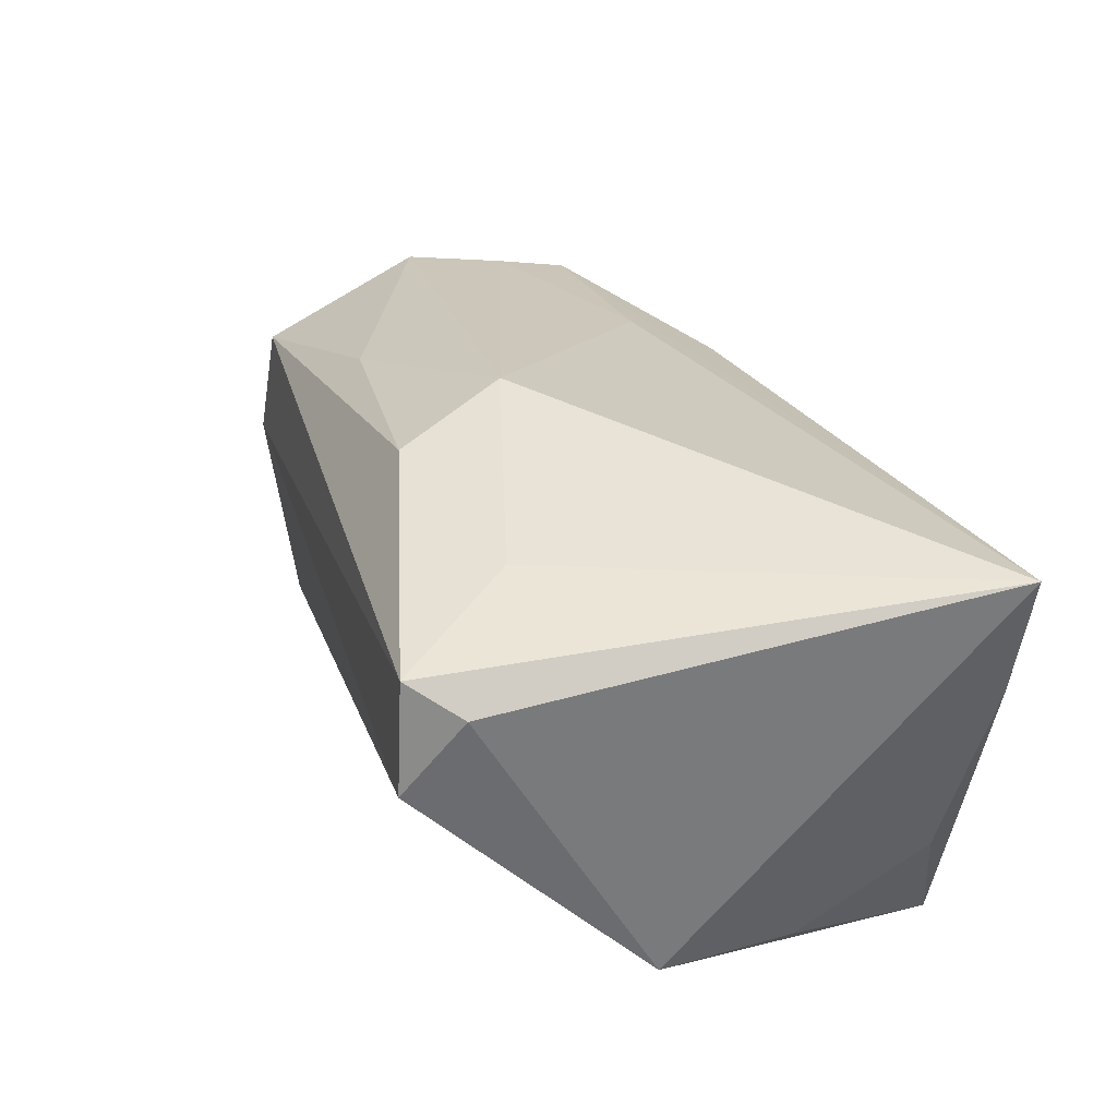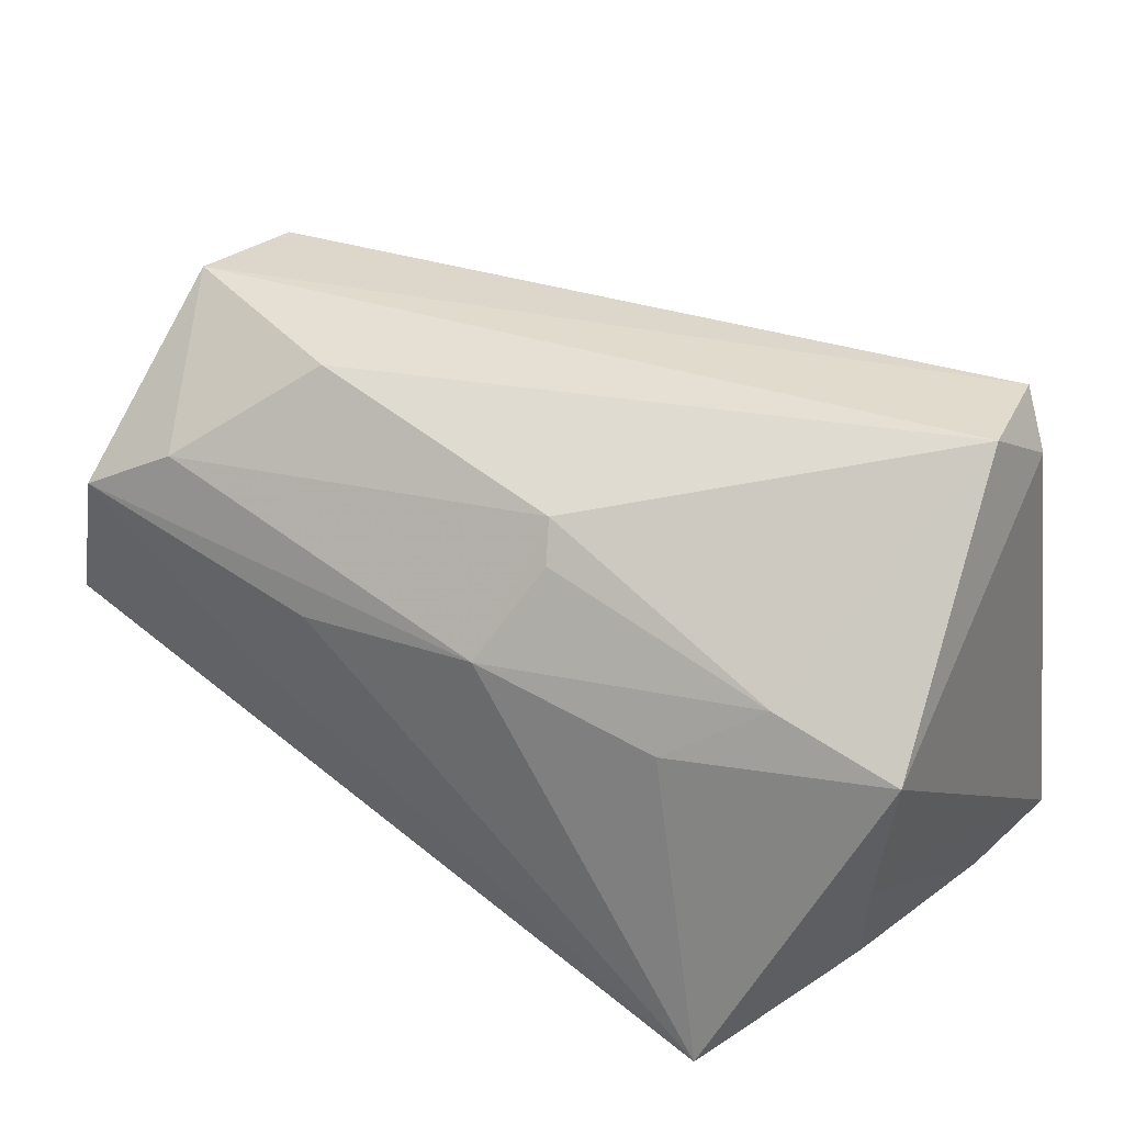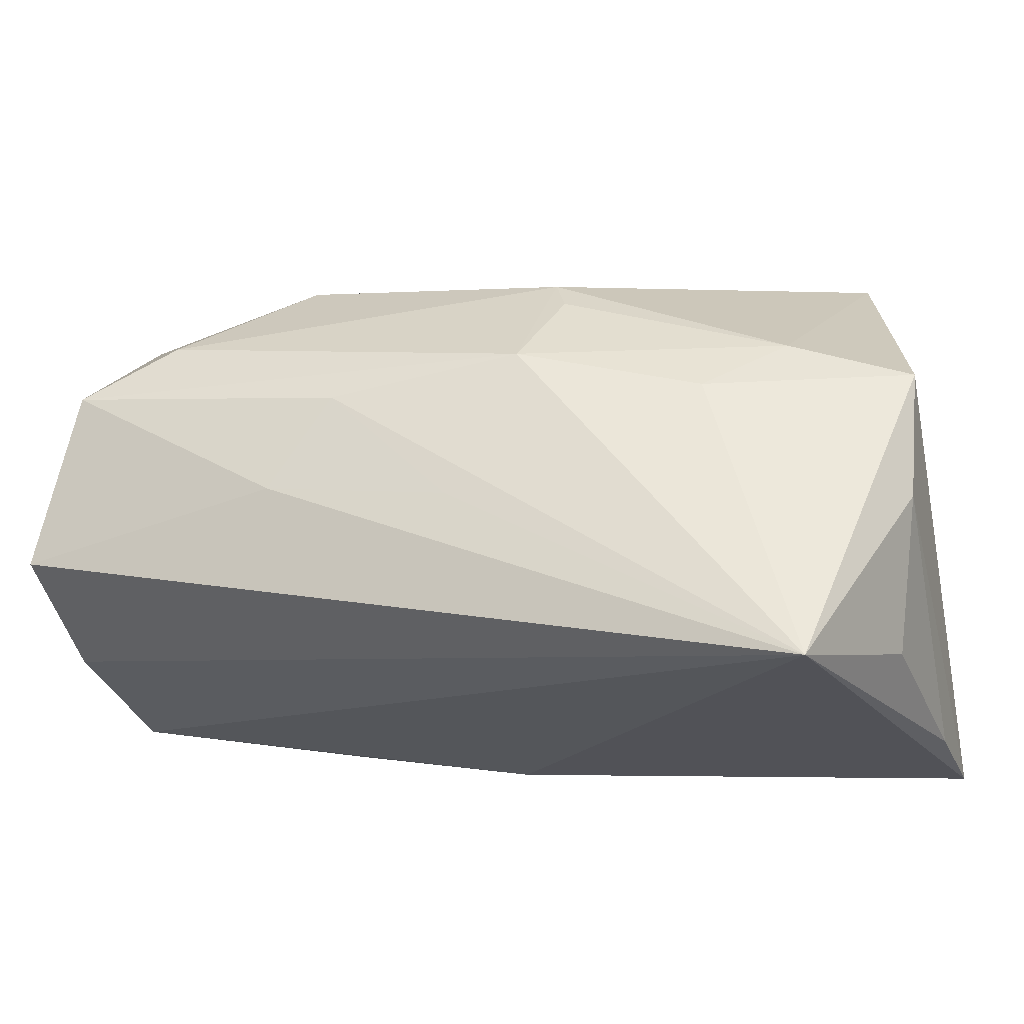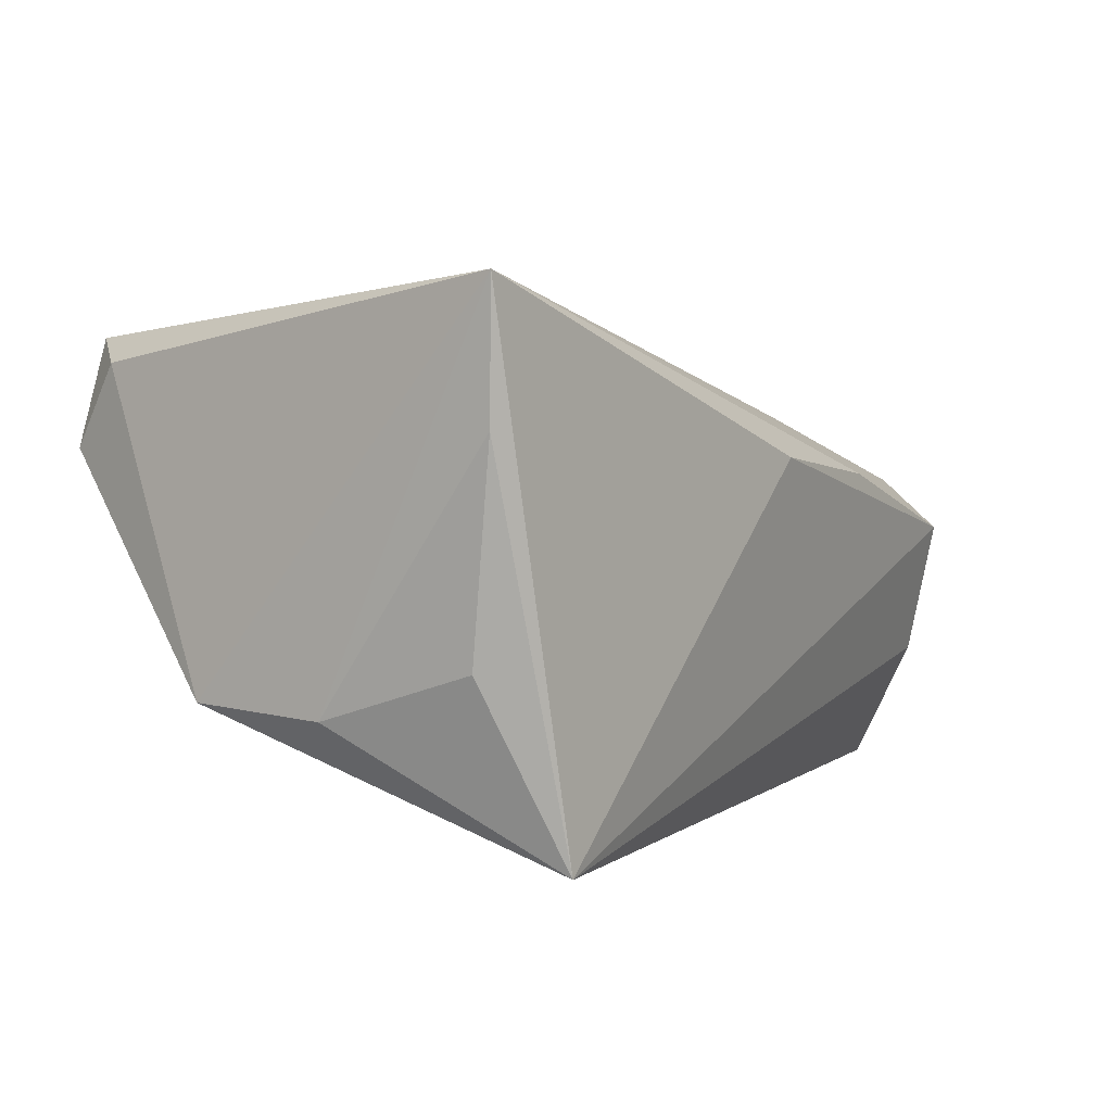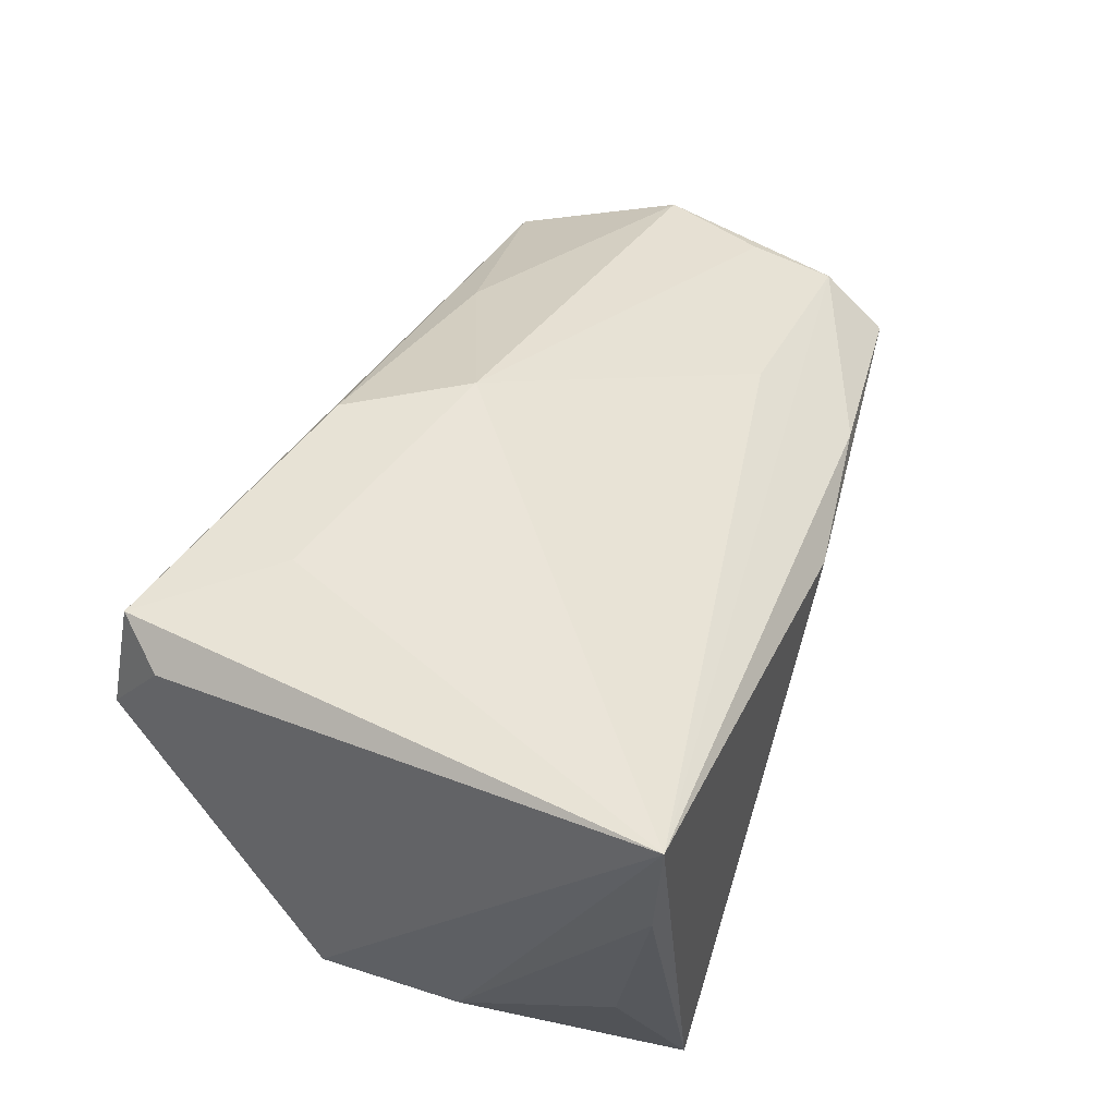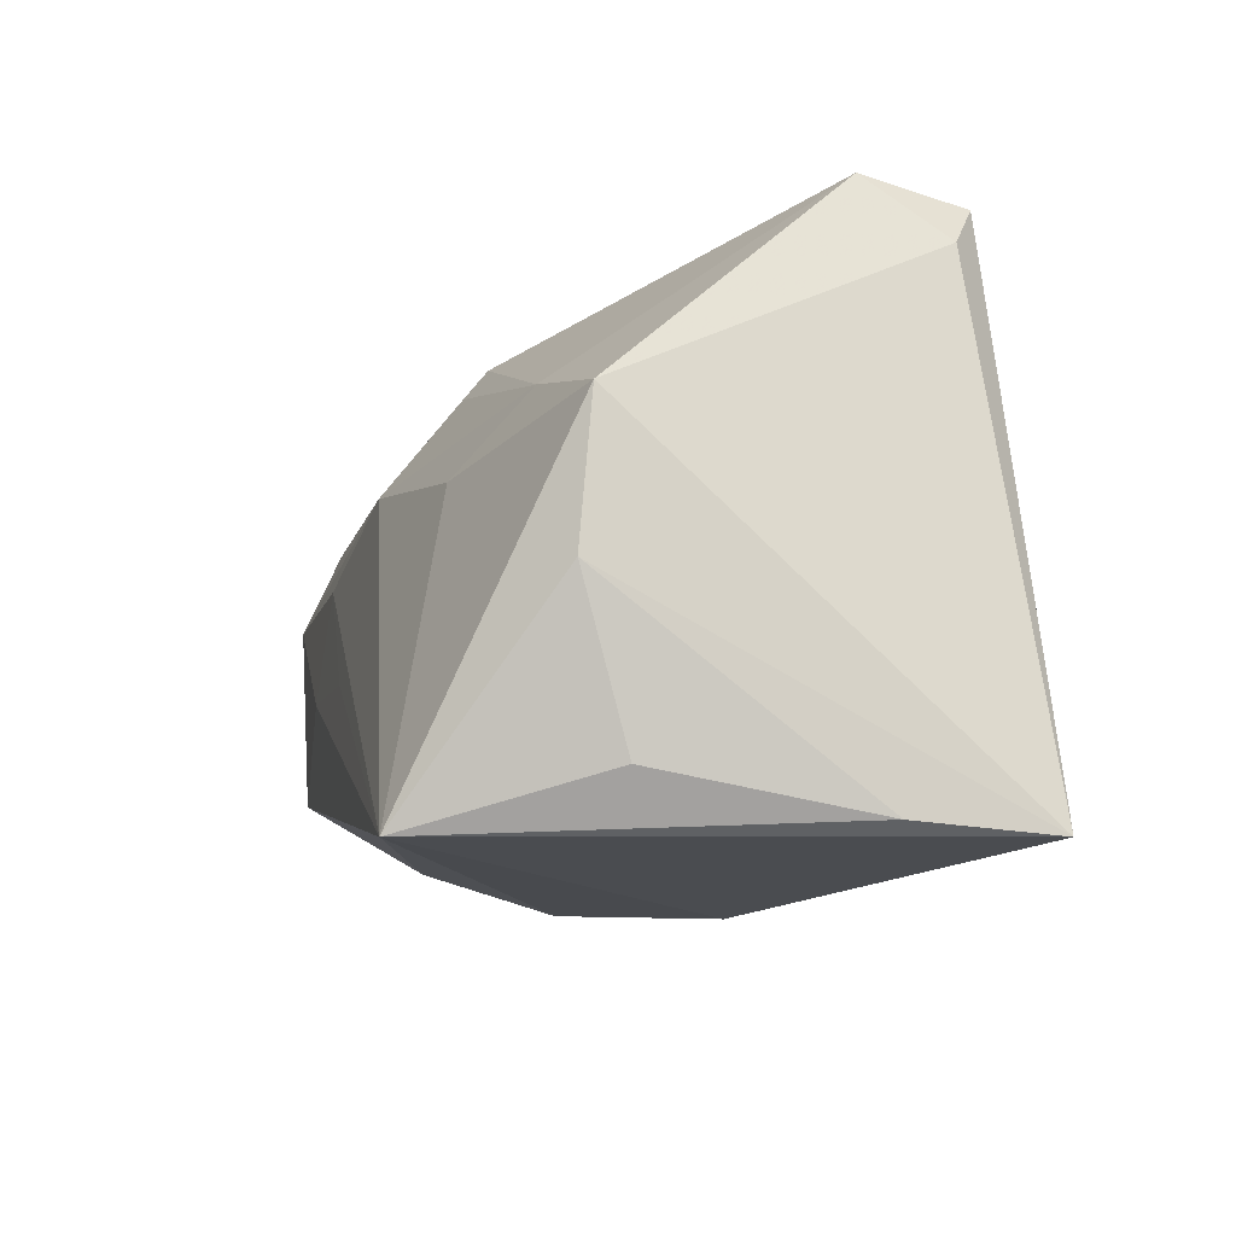
<metadata>
{"format":"obj","ext":"obj","renderer":"f3d","projection":"perspective","resolution":1024,"background":"white","views":[{"elev":37.9,"azim":-108.5,"up":"+Z"},{"elev":41.4,"azim":-143.6,"up":"+Y"},{"elev":-21.6,"azim":-164.8,"up":"+Y"},{"elev":1.9,"azim":-53.5,"up":"+Z"},{"elev":48.8,"azim":-68.1,"up":"+Z"},{"elev":-15.1,"azim":-102.4,"up":"+Y"}]}
</metadata>
<code>
v -0.0001765 0.01021 0.03052
v -0.04821 -0.006988 -0.01447
v 0.02639 0.02964 -0.0138
v 0.05398 0.006102 0.0151
v -0.04942 -0.02982 0.02906
v -0.04942 0.008827 -0.01334
v 0.05712 -0.009798 -0.02724
v 0.04017 0.0178 -0.02572
v -0.006374 0.02532 -0.01567
v 0.05111 0.02588 0.008278
v -0.04813 -0.02865 0.01416
v 0.003923 -0.006806 -0.02917
v 0.02572 -0.004053 -0.02951
v 0.05638 -0.01786 -0.01274
v 0.05206 0.02805 -0.005743
v -0.04527 -0.02424 -0.009089
v -0.00408 0.01118 -0.02654
v 0.05428 -0.0152 0.009664
v -0.02542 0.006429 -0.02253
v 0.004986 -0.02982 0.01217
v 0.05103 0.0107 -0.02905
v -0.04266 0.0341 0.01325
v 0.05201 -0.00577 0.01336
v -0.03654 -0.02982 -0.02946
v 0.01828 0.007197 -0.02873
v -0.03486 0.01341 -0.01575
v 0.0261 -0.01486 0.01737
v -0.02892 0.01859 0.02798
v -0.03994 0.03266 0.02559
v -0.04412 0.02725 0.02244
v 0.02322 0.02054 0.02074
v 0.02716 -0.02632 0.01042
v 0.05391 -0.02286 0.003466
v -0.008085 0.02127 -0.01852
v -0.007278 0.02372 0.02862
f 7 24 13
f 7 13 21
f 14 24 7
f 14 33 24
f 14 18 33
f 7 4 14
f 4 18 14
f 5 24 20
f 24 33 20
f 12 13 24
f 19 17 24
f 24 6 19
f 24 16 2
f 2 6 24
f 5 6 2
f 10 29 35
f 32 18 5
f 33 18 32
f 5 20 32
f 32 20 33
f 5 29 30
f 30 29 22
f 30 6 5
f 22 6 30
f 23 18 4
f 4 1 23
f 35 29 28
f 28 1 35
f 28 29 5
f 5 1 28
f 25 21 13
f 13 12 25
f 17 21 25
f 24 17 25
f 25 12 24
f 26 34 17
f 17 19 26
f 26 19 6
f 26 6 22
f 8 21 17
f 5 2 11
f 11 2 16
f 11 24 5
f 11 16 24
f 4 10 31
f 31 10 35
f 31 1 4
f 35 1 31
f 27 1 5
f 27 23 1
f 5 18 27
f 18 23 27
f 17 34 9
f 9 8 17
f 9 26 22
f 34 26 9
f 21 8 15
f 7 21 15
f 15 4 7
f 15 10 4
f 22 29 15
f 29 10 15
f 3 9 22
f 22 15 3
f 8 9 3
f 3 15 8

</code>
